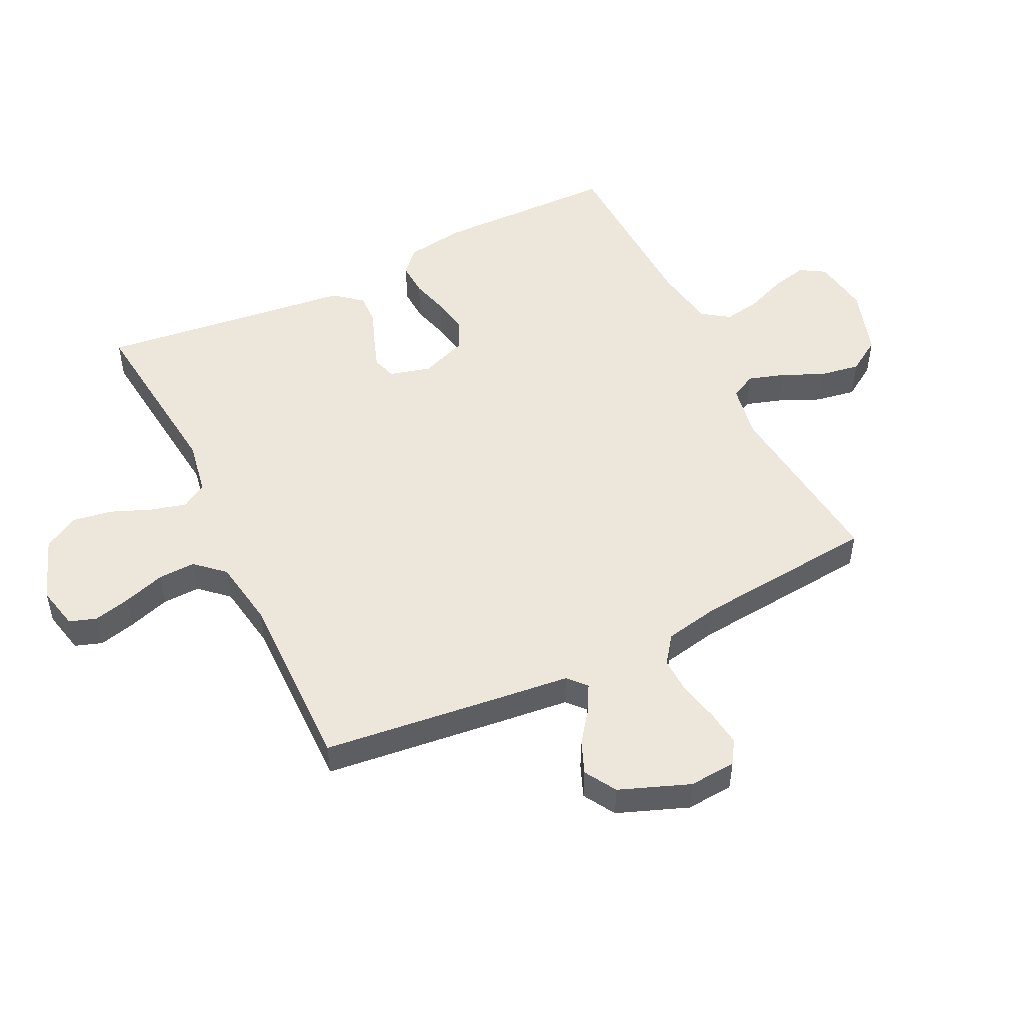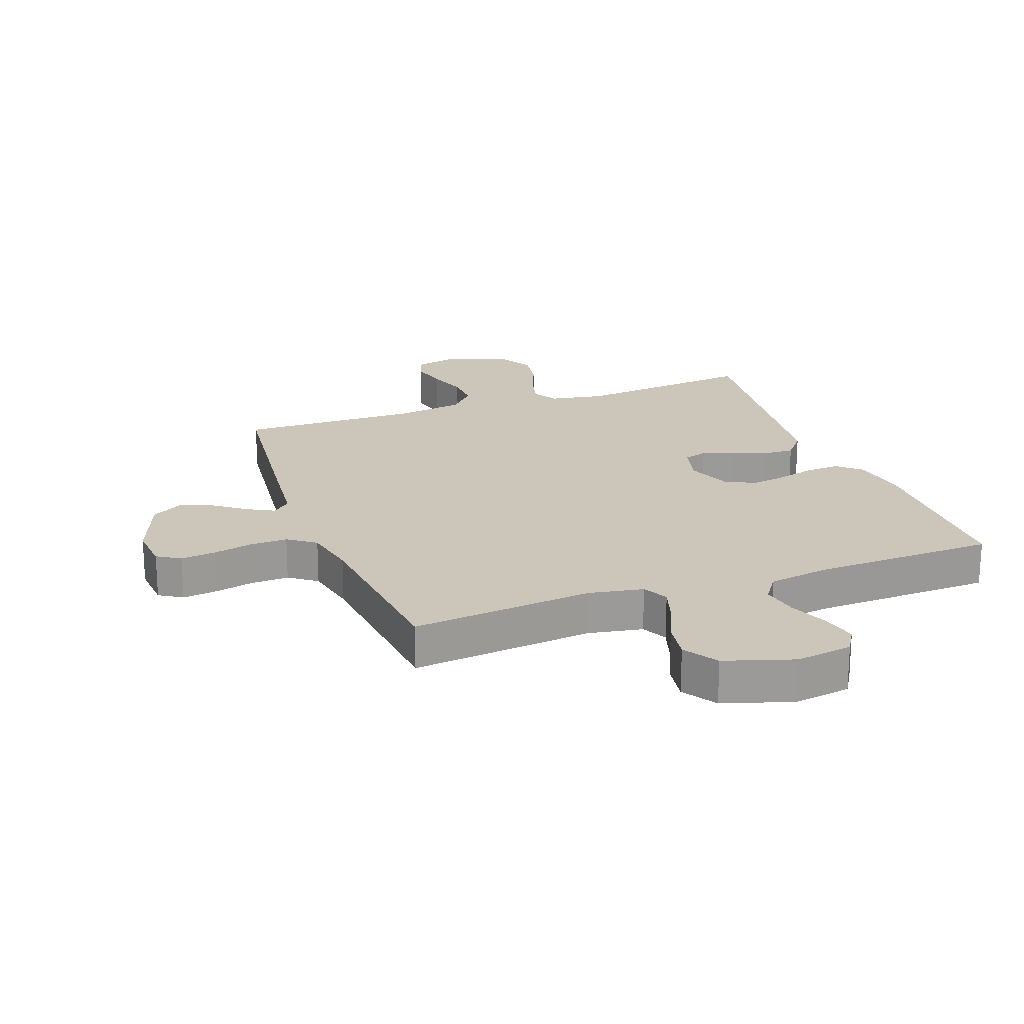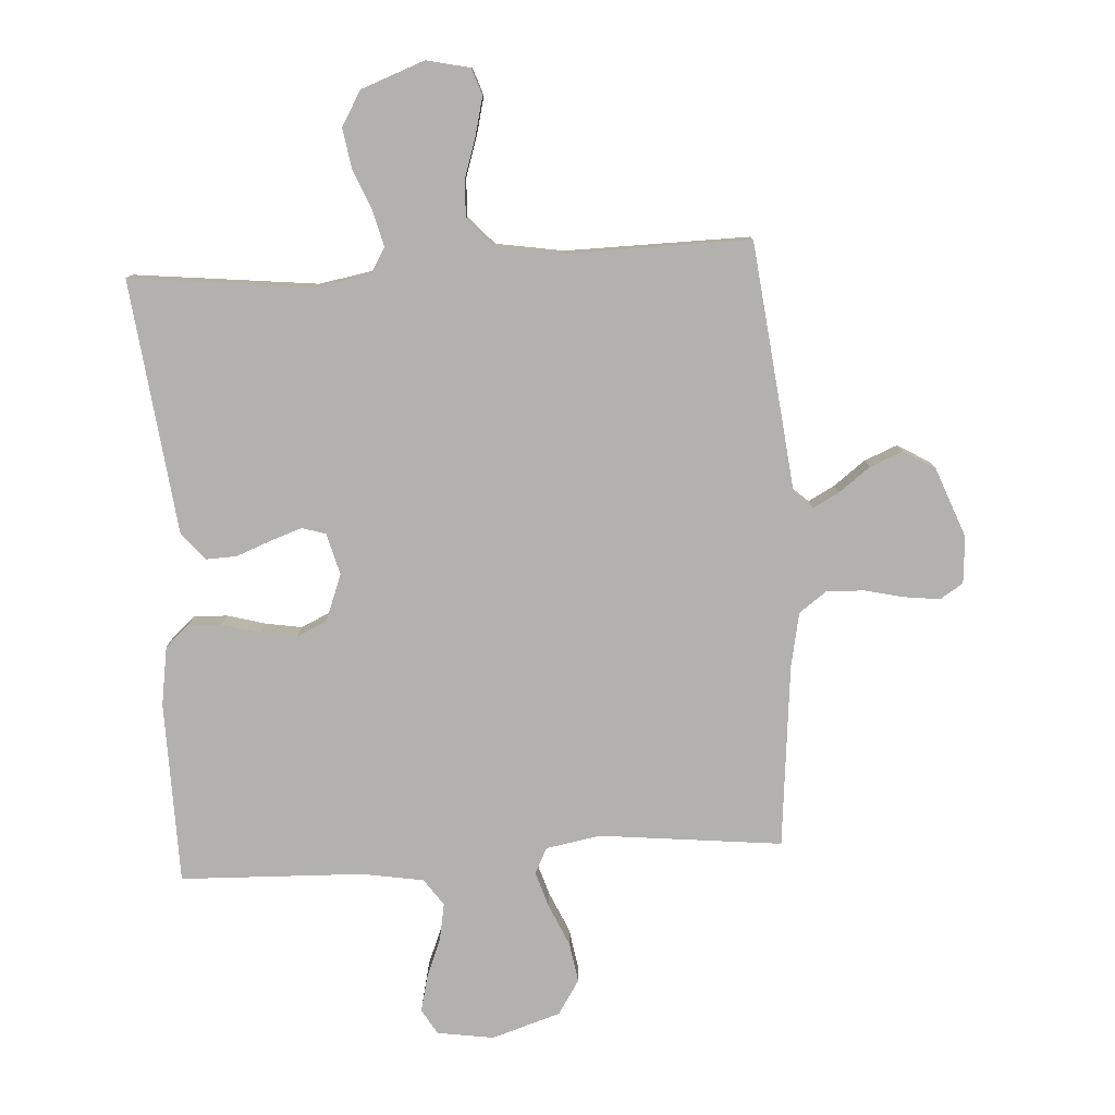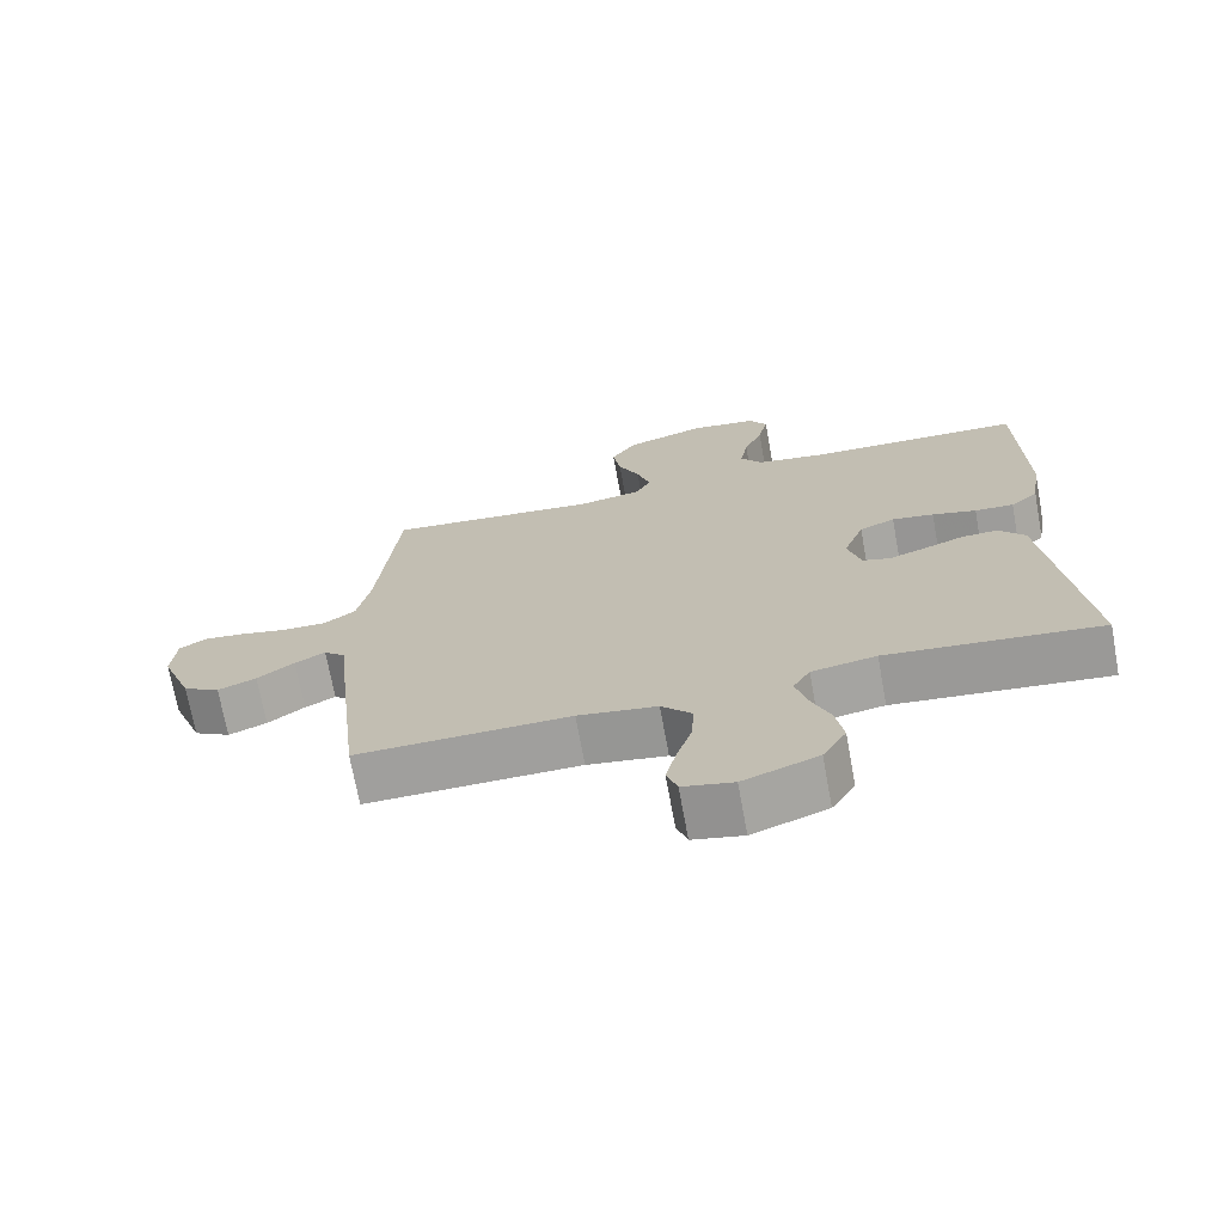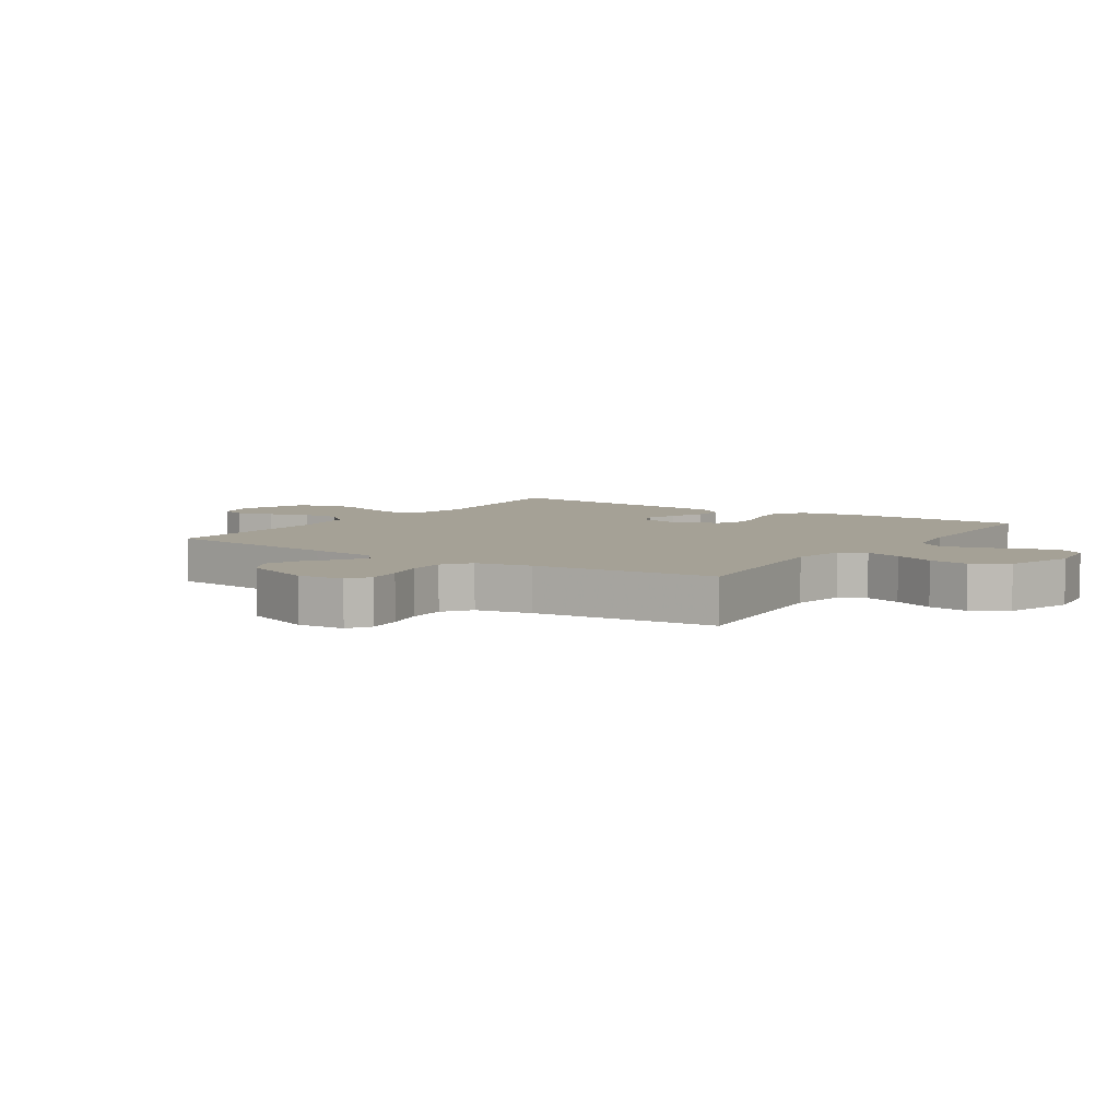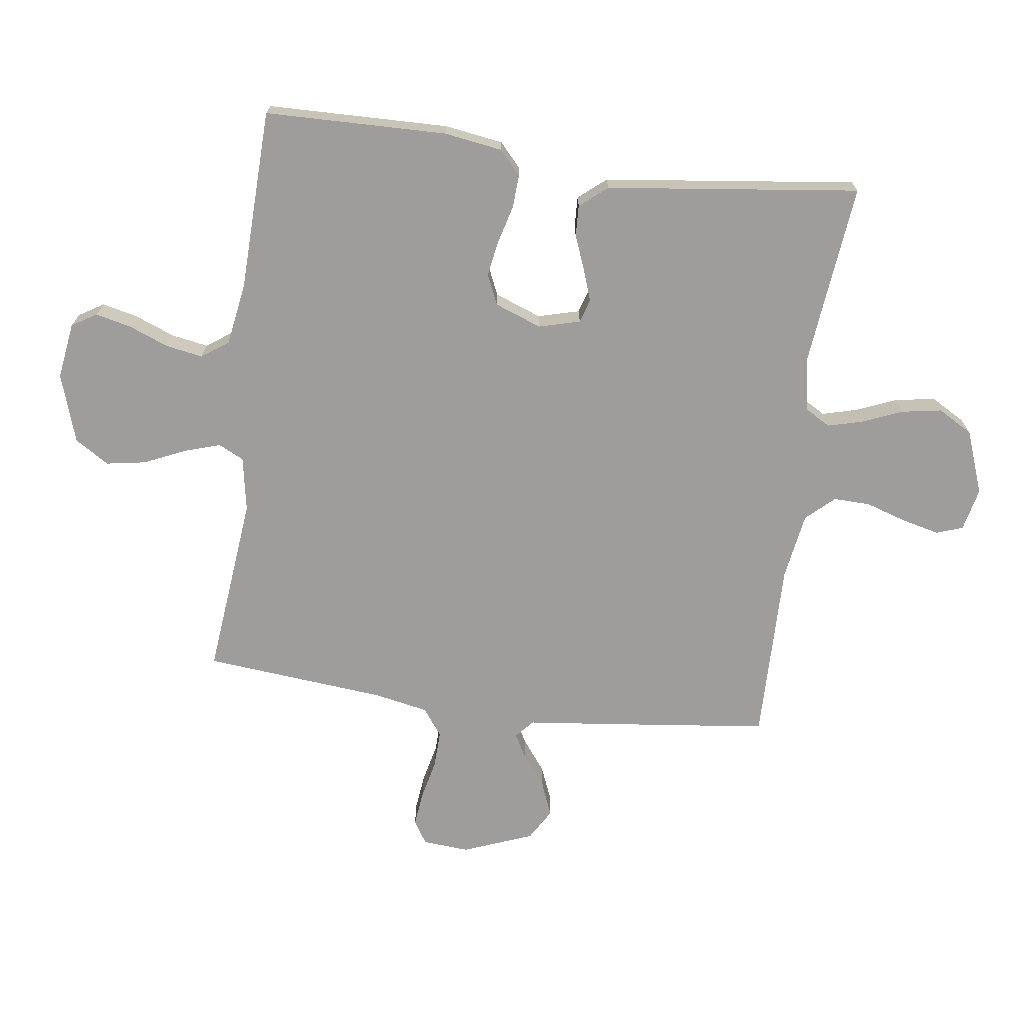
<metadata>
{"format":"obj","ext":"obj","renderer":"f3d","projection":"perspective","resolution":1024,"background":"white","views":[{"elev":50.4,"azim":-116.0,"up":"+Y"},{"elev":20.9,"azim":-20.1,"up":"+Y"},{"elev":-79.2,"azim":-176.5,"up":"+Y"},{"elev":-71.2,"azim":10.4,"up":"+Z"},{"elev":6.0,"azim":-56.2,"up":"+Y"},{"elev":-70.4,"azim":82.5,"up":"+Y"}]}
</metadata>
<code>
v -0.5 0.07 -0.5
v -0.534 0.07 -0.2
v -0.546 0.07 -0.089
v -0.576 0.07 -0.062
v -0.619 0.07 -0.085
v -0.671 0.07 -0.124
v -0.725 0.07 -0.146
v -0.777 0.07 -0.115
v -0.821 0.07 0
v -0.815 0.07 0.077
v -0.777 0.07 0.101
v -0.719 0.07 0.094
v -0.654 0.07 0.079
v -0.592 0.07 0.077
v -0.547 0.07 0.11
v -0.529 0.07 0.2
v -0.5 0.07 0.5
v -0.2 0.07 0.468
v -0.11 0.07 0.484
v -0.089 0.07 0.526
v -0.108 0.07 0.586
v -0.138 0.07 0.653
v -0.149 0.07 0.719
v -0.113 0.07 0.775
v 0 0.07 0.811
v 0.093 0.07 0.797
v 0.118 0.07 0.756
v 0.104 0.07 0.697
v 0.078 0.07 0.632
v 0.067 0.07 0.571
v 0.098 0.07 0.527
v 0.2 0.07 0.51
v 0.5 0.07 0.5
v 0.505 0.07 0.2
v 0.49 0.07 0.104
v 0.451 0.07 0.069
v 0.396 0.07 0.072
v 0.334 0.07 0.089
v 0.275 0.07 0.099
v 0.225 0.07 0.077
v 0.196 0.07 0
v 0.214 0.07 -0.068
v 0.253 0.07 -0.08
v 0.305 0.07 -0.062
v 0.362 0.07 -0.04
v 0.413 0.07 -0.038
v 0.45 0.07 -0.083
v 0.464 0.07 -0.2
v 0.5 0.07 -0.5
v 0.2 0.07 -0.467
v 0.109 0.07 -0.483
v 0.085 0.07 -0.524
v 0.1 0.07 -0.582
v 0.127 0.07 -0.648
v 0.138 0.07 -0.714
v 0.105 0.07 -0.771
v 0 0.07 -0.81
v -0.071 0.07 -0.794
v -0.086 0.07 -0.75
v -0.071 0.07 -0.689
v -0.049 0.07 -0.621
v -0.047 0.07 -0.56
v -0.089 0.07 -0.514
v -0.2 0.07 -0.496
v -0.5 0 -0.5
v -0.534 0 -0.2
v -0.546 0 -0.089
v -0.576 0 -0.062
v -0.619 0 -0.085
v -0.671 0 -0.124
v -0.725 0 -0.146
v -0.777 0 -0.115
v -0.821 0 0
v -0.815 0 0.077
v -0.777 0 0.101
v -0.719 0 0.094
v -0.654 0 0.079
v -0.592 0 0.077
v -0.547 0 0.11
v -0.529 0 0.2
v -0.5 0 0.5
v -0.2 0 0.468
v -0.11 0 0.484
v -0.089 0 0.526
v -0.108 0 0.586
v -0.138 0 0.653
v -0.149 0 0.719
v -0.113 0 0.775
v 0 0 0.811
v 0.093 0 0.797
v 0.118 0 0.756
v 0.104 0 0.697
v 0.078 0 0.632
v 0.067 0 0.571
v 0.098 0 0.527
v 0.2 0 0.51
v 0.5 0 0.5
v 0.505 0 0.2
v 0.49 0 0.104
v 0.451 0 0.069
v 0.396 0 0.072
v 0.334 0 0.089
v 0.275 0 0.099
v 0.225 0 0.077
v 0.196 0 0
v 0.214 0 -0.068
v 0.253 0 -0.08
v 0.305 0 -0.062
v 0.362 0 -0.04
v 0.413 0 -0.038
v 0.45 0 -0.083
v 0.464 0 -0.2
v 0.5 0 -0.5
v 0.2 0 -0.467
v 0.109 0 -0.483
v 0.085 0 -0.524
v 0.1 0 -0.582
v 0.127 0 -0.648
v 0.138 0 -0.714
v 0.105 0 -0.771
v 0 0 -0.81
v -0.071 0 -0.794
v -0.086 0 -0.75
v -0.071 0 -0.689
v -0.049 0 -0.621
v -0.047 0 -0.56
v -0.089 0 -0.514
v -0.2 0 -0.496
f 59 60 61
f 58 59 61
f 57 58 61
f 56 57 61
f 55 56 61
f 54 55 61
f 53 54 61
f 52 53 61 62
f 51 52 62 63
f 48 49 50
f 51 63 64
f 50 51 64
f 48 50 64
f 47 48 64
f 46 47 64
f 45 46 64
f 44 45 64
f 36 37 38
f 35 36 38
f 34 35 38
f 33 34 38
f 32 33 38
f 31 32 38 39
f 30 31 39 40
f 27 28 29
f 26 27 29
f 25 26 29
f 24 25 29
f 23 24 29
f 22 23 29
f 21 22 29
f 20 21 29 30
f 30 40 41
f 20 30 41
f 19 20 41
f 16 17 18
f 19 41 42
f 18 19 42
f 16 18 42
f 15 16 42
f 11 12 13
f 10 11 13
f 9 10 13
f 8 9 13
f 7 8 13
f 6 7 13
f 5 6 13
f 4 5 13 14
f 64 1 2 3
f 43 44 64
f 43 64 3
f 15 42 43
f 14 15 43
f 4 14 43
f 3 4 43
f 125 124 123
f 125 123 122
f 125 122 121
f 125 121 120
f 125 120 119
f 125 119 118
f 125 118 117
f 126 125 117 116
f 127 126 116 115
f 114 113 112
f 128 127 115
f 128 115 114
f 128 114 112
f 128 112 111
f 128 111 110
f 128 110 109
f 128 109 108
f 102 101 100
f 102 100 99
f 102 99 98
f 102 98 97
f 102 97 96
f 103 102 96 95
f 104 103 95 94
f 93 92 91
f 93 91 90
f 93 90 89
f 93 89 88
f 93 88 87
f 93 87 86
f 93 86 85
f 94 93 85 84
f 105 104 94
f 105 94 84
f 105 84 83
f 82 81 80
f 106 105 83
f 106 83 82
f 106 82 80
f 106 80 79
f 77 76 75
f 77 75 74
f 77 74 73
f 77 73 72
f 77 72 71
f 77 71 70
f 77 70 69
f 78 77 69 68
f 67 66 65 128
f 128 108 107
f 67 128 107
f 107 106 79
f 107 79 78
f 107 78 68
f 107 68 67
f 1 65 66 2
f 2 66 67 3
f 3 67 68 4
f 4 68 69 5
f 5 69 70 6
f 6 70 71 7
f 7 71 72 8
f 8 72 73 9
f 9 73 74 10
f 10 74 75 11
f 11 75 76 12
f 12 76 77 13
f 13 77 78 14
f 14 78 79 15
f 15 79 80 16
f 16 80 81 17
f 17 81 82 18
f 18 82 83 19
f 19 83 84 20
f 20 84 85 21
f 21 85 86 22
f 22 86 87 23
f 23 87 88 24
f 24 88 89 25
f 25 89 90 26
f 26 90 91 27
f 27 91 92 28
f 28 92 93 29
f 29 93 94 30
f 30 94 95 31
f 31 95 96 32
f 32 96 97 33
f 33 97 98 34
f 34 98 99 35
f 35 99 100 36
f 36 100 101 37
f 37 101 102 38
f 38 102 103 39
f 39 103 104 40
f 40 104 105 41
f 41 105 106 42
f 42 106 107 43
f 43 107 108 44
f 44 108 109 45
f 45 109 110 46
f 46 110 111 47
f 47 111 112 48
f 48 112 113 49
f 49 113 114 50
f 50 114 115 51
f 51 115 116 52
f 52 116 117 53
f 53 117 118 54
f 54 118 119 55
f 55 119 120 56
f 56 120 121 57
f 57 121 122 58
f 58 122 123 59
f 59 123 124 60
f 60 124 125 61
f 61 125 126 62
f 62 126 127 63
f 63 127 128 64
f 64 128 65 1

</code>
